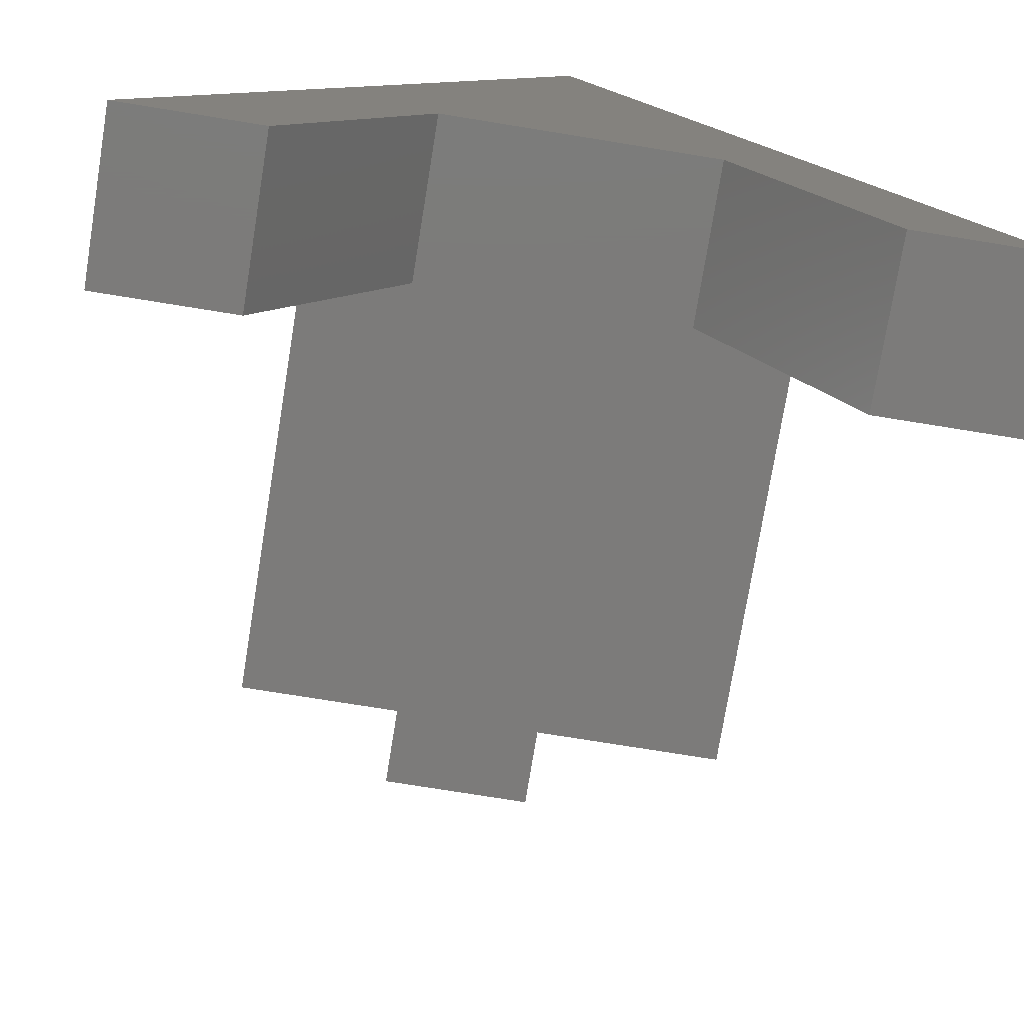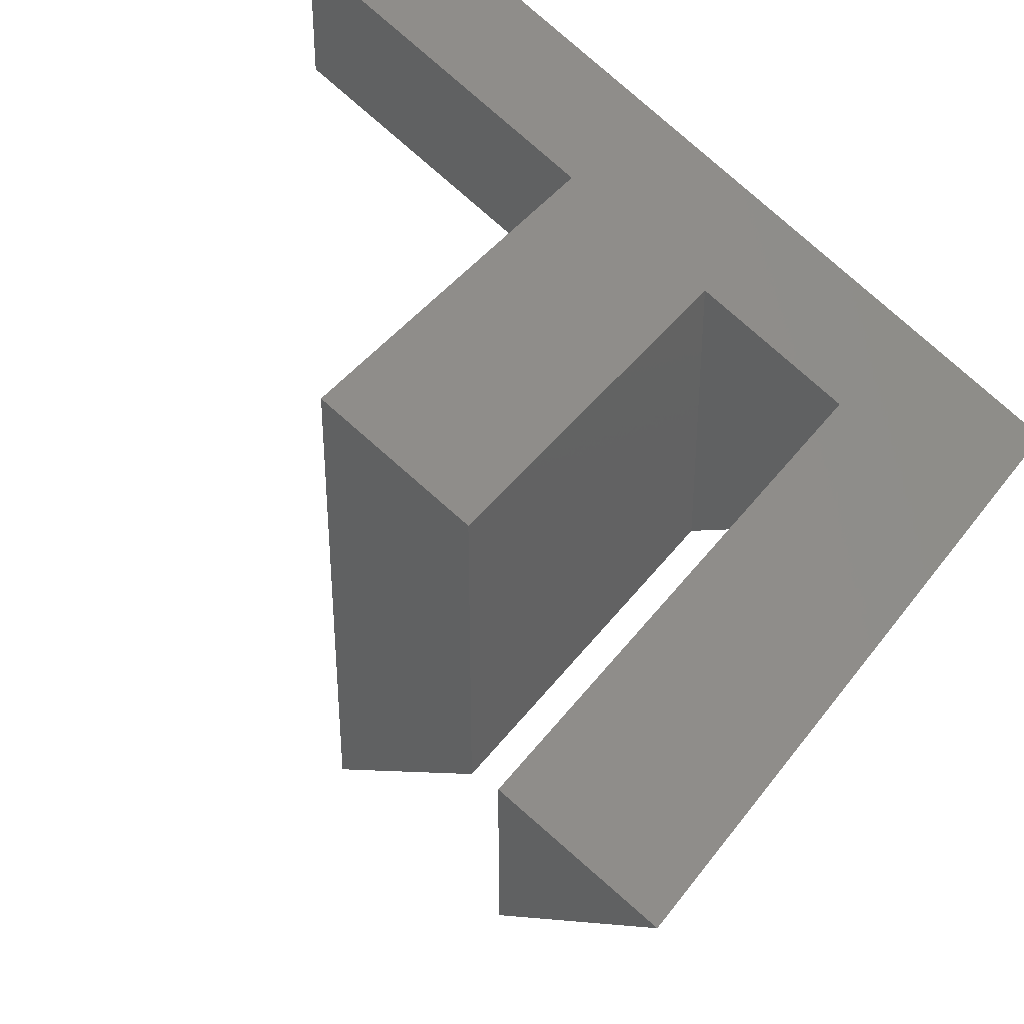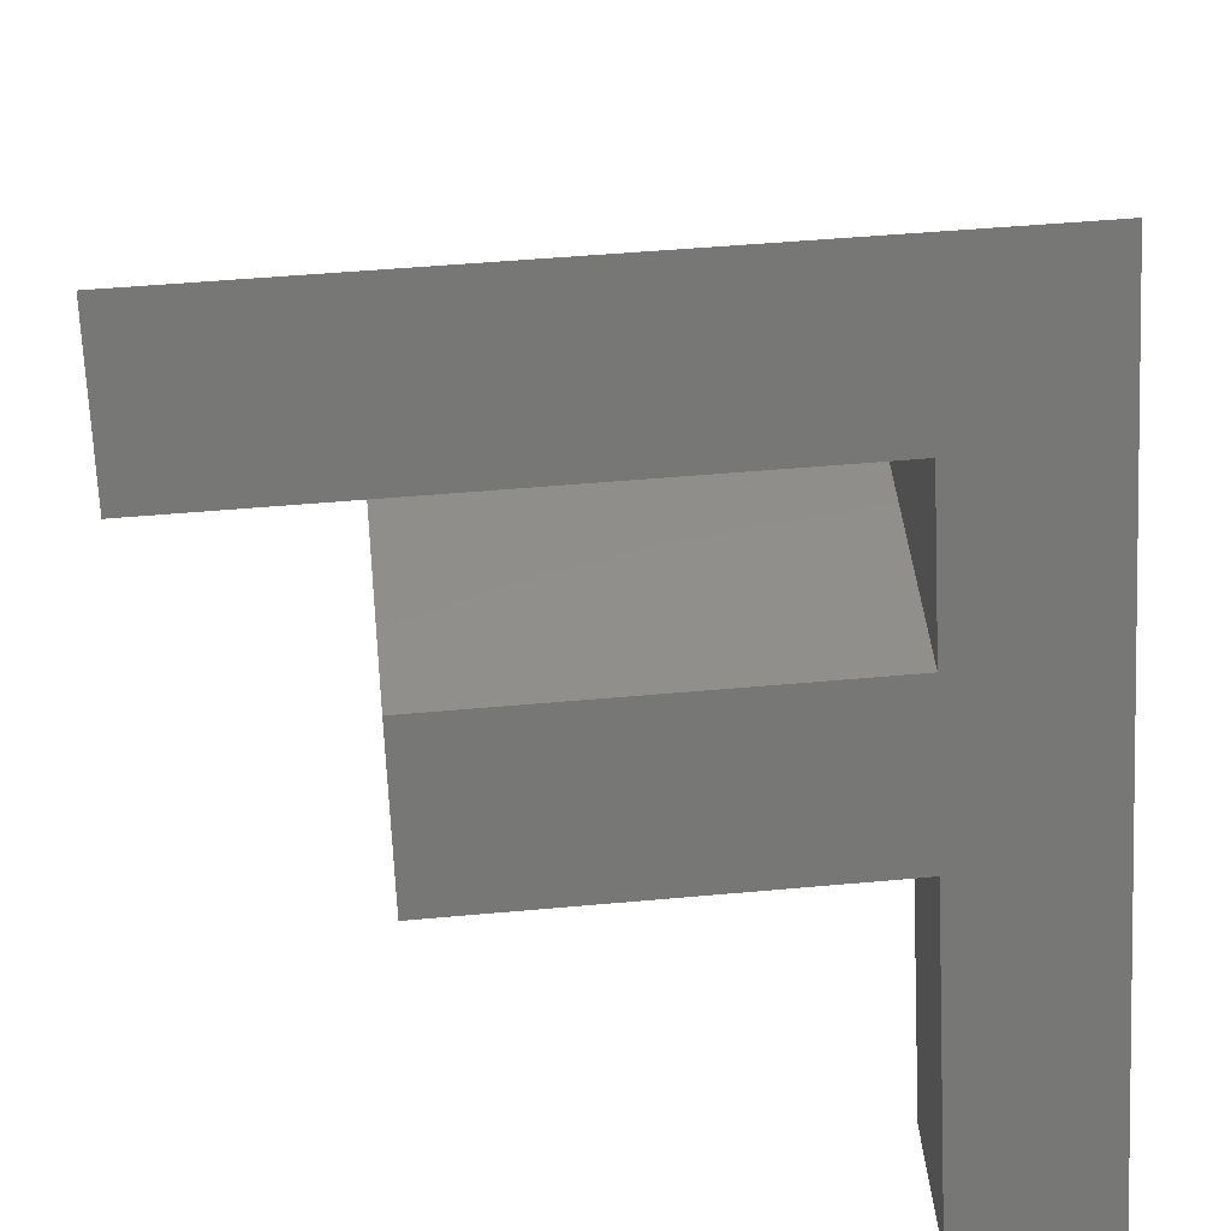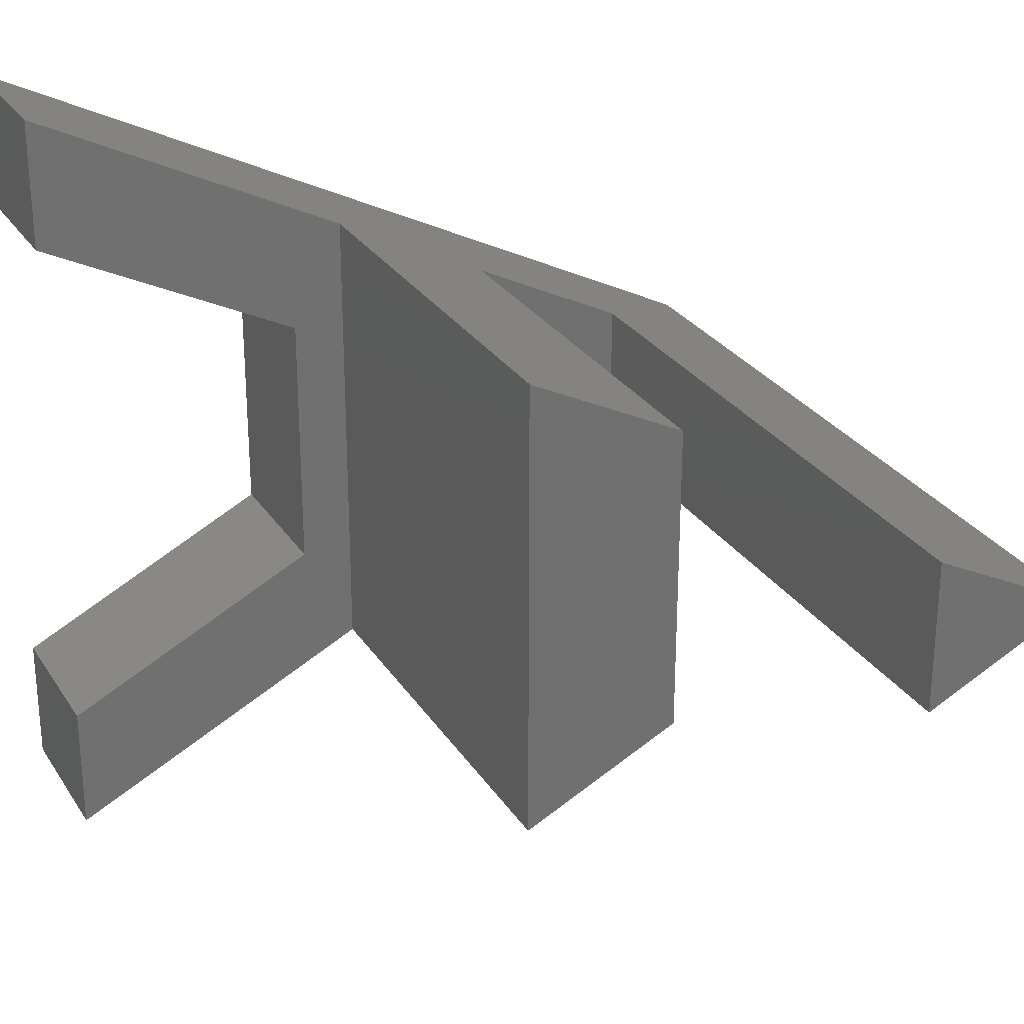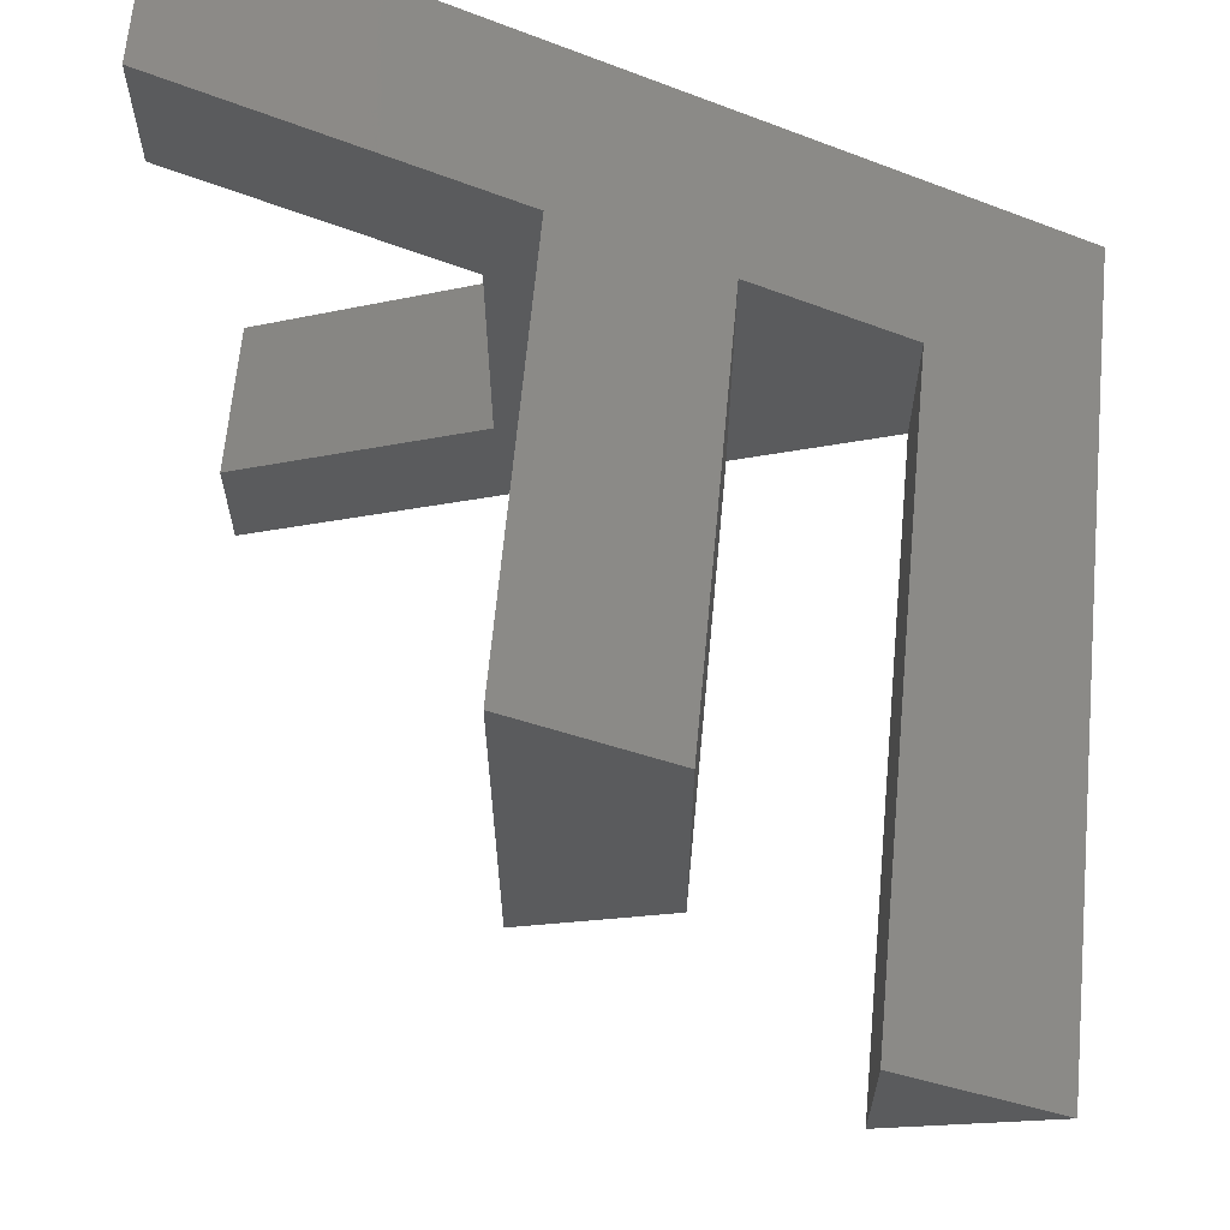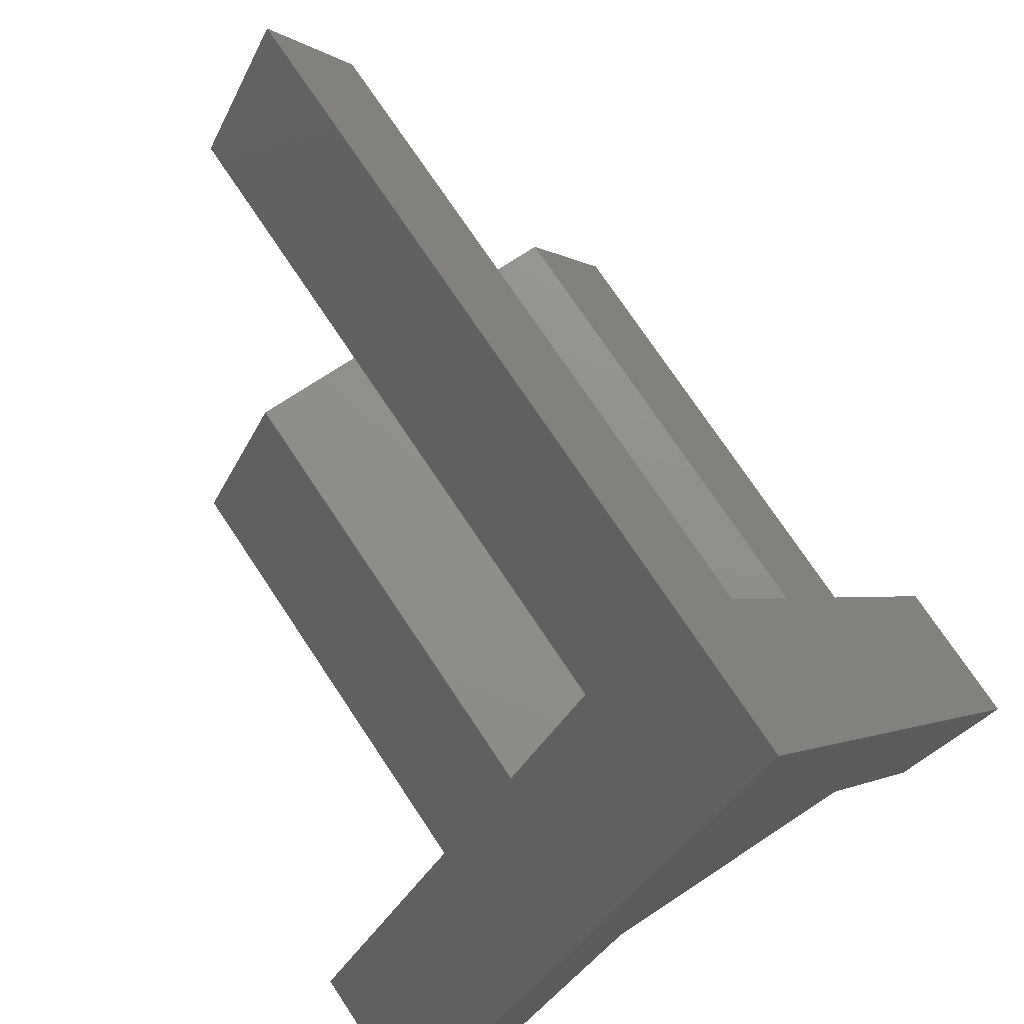
<metadata>
{"format":"stl","ext":"stl","renderer":"f3d","projection":"perspective","resolution":1024,"background":"white","views":[{"elev":-74.7,"azim":-99.2,"up":"+Y"},{"elev":39.8,"azim":122.4,"up":"+Z"},{"elev":47.5,"azim":174.1,"up":"+Y"},{"elev":27.4,"azim":64.0,"up":"+Z"},{"elev":64.7,"azim":95.3,"up":"+Z"},{"elev":73.0,"azim":-123.5,"up":"+Y"}]}
</metadata>
<code>
# stl→obj: 26 verts, 48 faces
v -5 -5 -5
v -5 -1.667 -1.667
v -5 5 0
v -5 -5 -3.333
v -5 -1.667 1.667
v -5 -5 5
v -5 -5 3.333
v 5 5 0
v 5 3 1
v 5 3 -1
v -3 -1.667 1.667
v -3 -1.667 -1.667
v -3 -5 -3.333
v -3 -5 -5
v -3 -5 5
v -3 -5 3.333
v -3 -1 -3
v -3 1 -2
v 2.5 1 -2
v 2.5 -1 -3
v -3 3 -1
v -3 3 1
v -3 1 2
v -3 -1 3
v 2.5 -1 3
v 2.5 1 2
f 1 2 3
f 2 1 4
f 5 3 2
f 6 5 7
f 5 6 3
f 8 9 10
f 2 11 5
f 11 2 12
f 2 13 12
f 13 2 4
f 1 13 4
f 13 1 14
f 7 15 6
f 15 7 16
f 1 17 14
f 17 1 18
f 3 18 1
f 17 19 20
f 19 17 18
f 21 8 10
f 21 3 8
f 18 3 21
f 8 22 9
f 3 23 22
f 23 3 24
f 3 22 8
f 24 3 6
f 24 6 15
f 23 25 26
f 25 23 24
f 7 11 16
f 11 7 5
f 17 25 24
f 25 17 20
f 25 19 26
f 19 25 20
f 19 23 26
f 23 19 18
f 23 21 22
f 21 23 18
f 21 9 22
f 9 21 10
f 24 11 17
f 16 24 15
f 24 16 11
f 12 17 11
f 13 17 12
f 17 13 14

</code>
